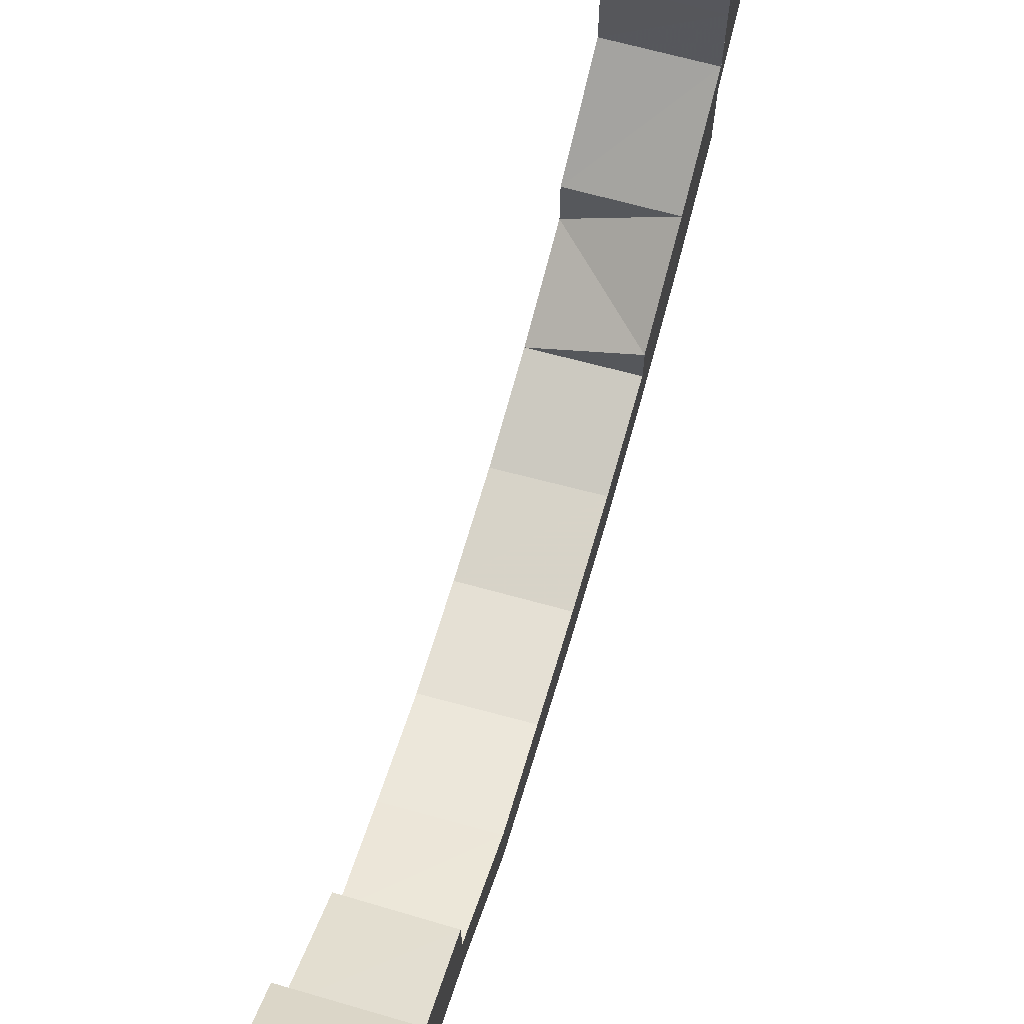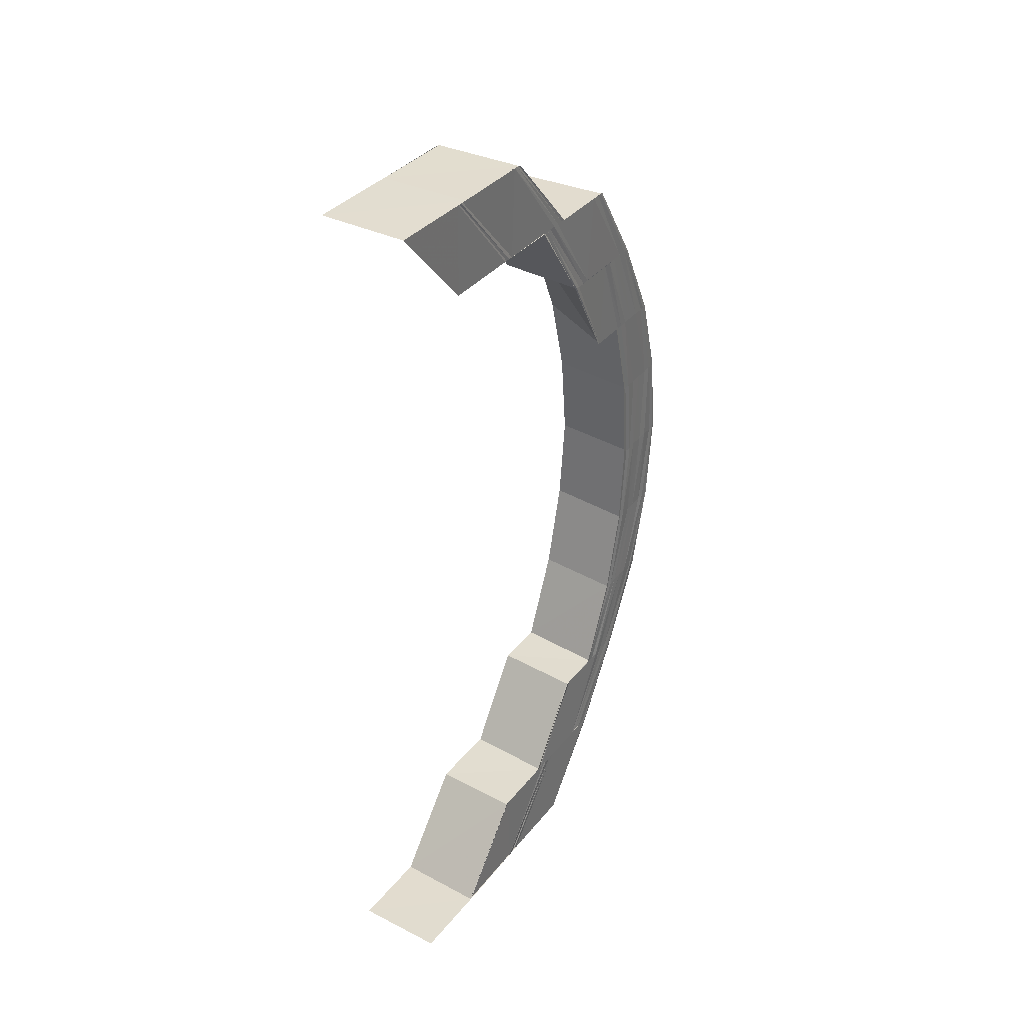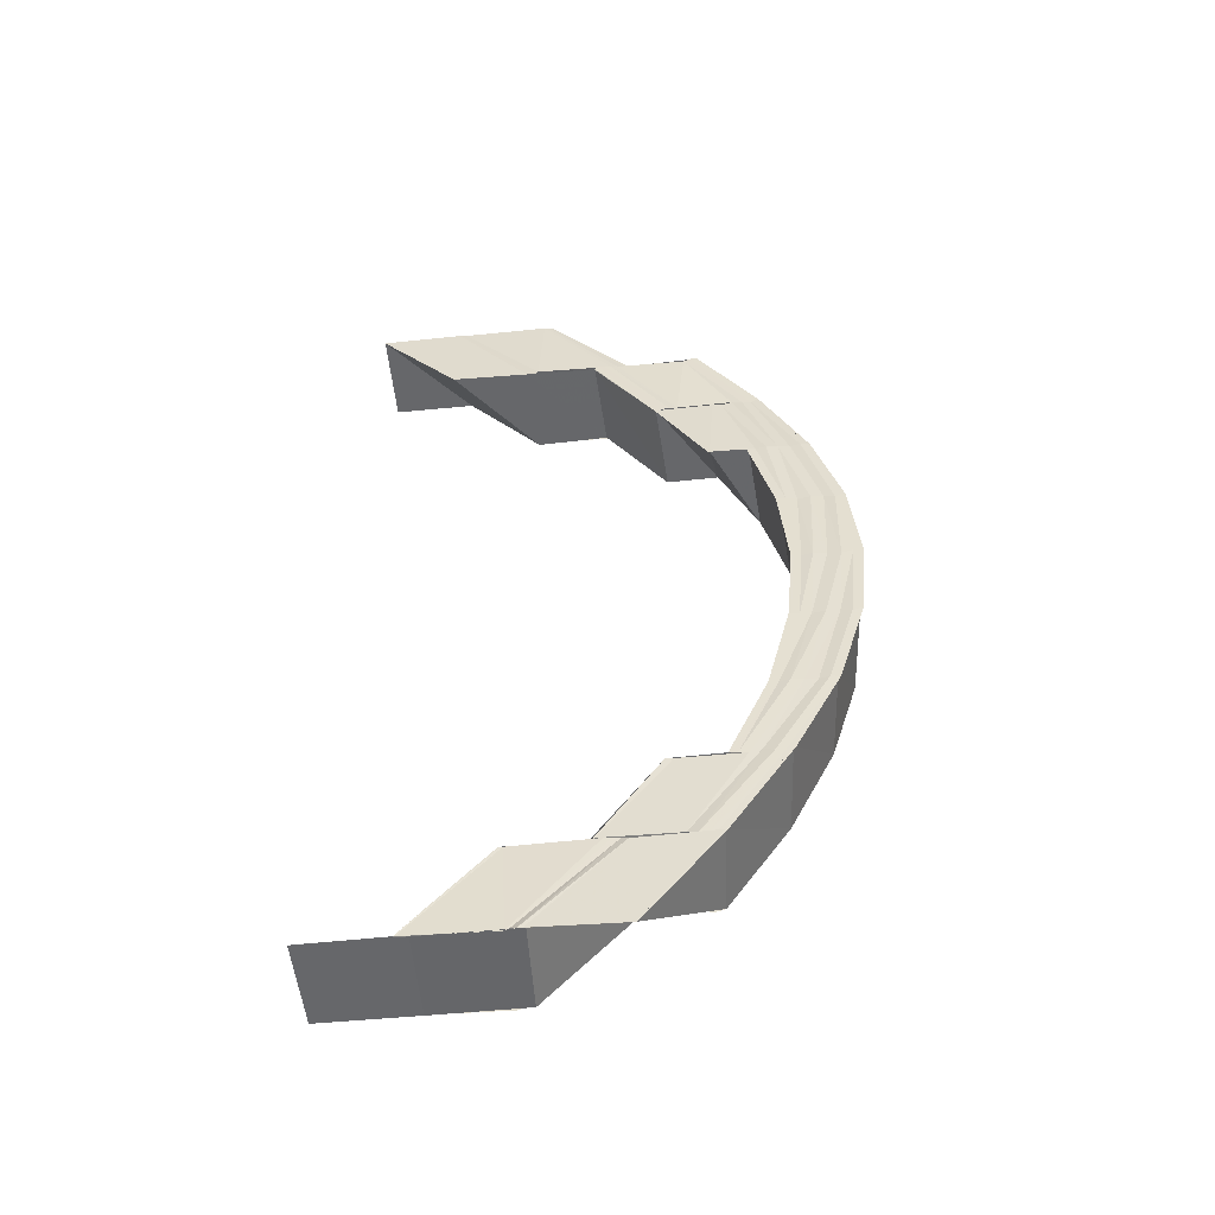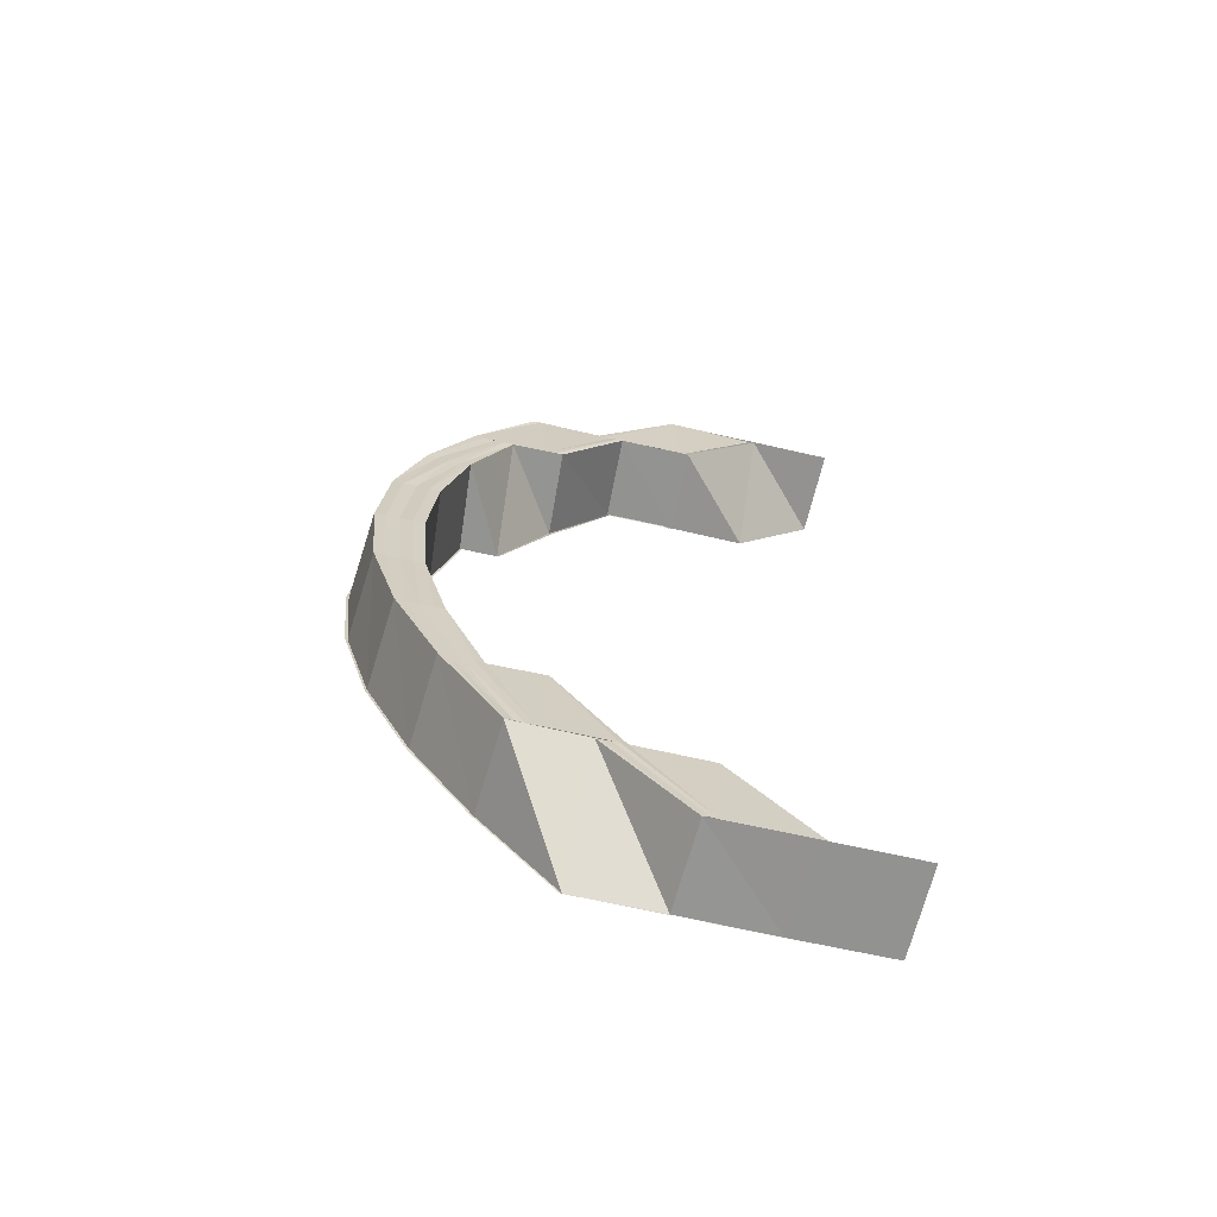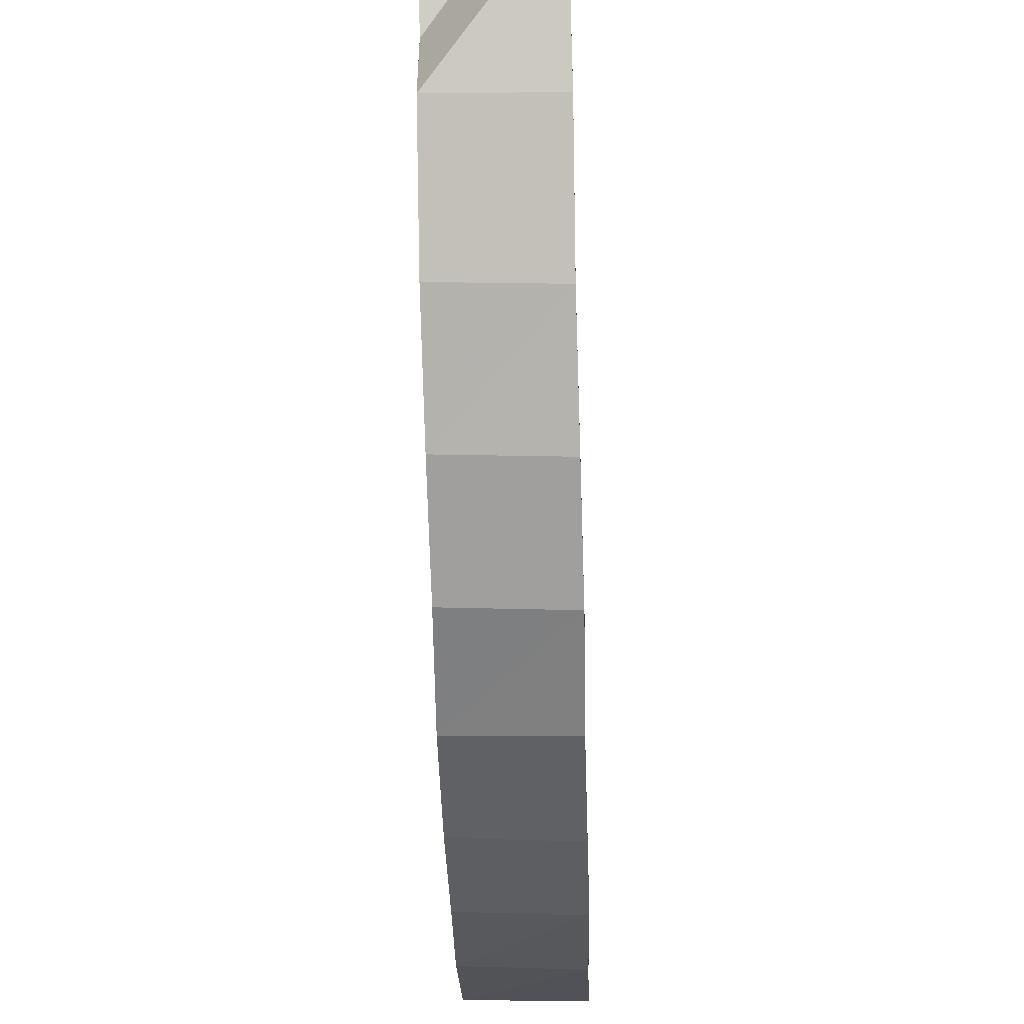
<metadata>
{"format":"obj","ext":"obj","renderer":"f3d","projection":"perspective","resolution":1024,"background":"white","views":[{"elev":69.9,"azim":16.6,"up":"+Z"},{"elev":35.4,"azim":32.8,"up":"+Y"},{"elev":-52.4,"azim":95.6,"up":"+Y"},{"elev":-66.4,"azim":-102.9,"up":"+Y"},{"elev":-54.9,"azim":1.6,"up":"+Z"}]}
</metadata>
<code>
o 1380
v 2229 1876 7.635
v 2229 1876 7.625
v 2229 1876 7.635
v 2229 1876 7.624
v 2229 1876 7.625
v 2229 1876 7.635
v 2229 1876 7.625
v 2229 1876 7.617
v 2229 1876 7.617
v 2229 1876 7.625
v 2229 1876 7.617
v 2229 1876 7.625
v 2229 1876 7.616
v 2229 1876 7.617
v 2229 1876 7.625
v 2229 1876 7.616
v 2229 1876 7.608
v 2229 1876 7.607
v 2229 1876 7.615
v 2229 1876 7.606
v 2229 1876 7.615
v 2229 1876 7.605
v 2229 1876 7.614
v 2229 1876 7.605
v 2229 1876 7.605
v 2229 1876 7.597
v 2229 1876 7.605
v 2229 1876 7.605
v 2229 1876 7.596
v 2229 1876 7.605
v 2229 1876 7.605
v 2229 1876 7.597
v 2229 1876 7.614
v 2229 1876 7.614
v 2229 1876 7.605
v 2229 1876 7.59
v 2229 1876 7.597
v 2229 1876 7.597
v 2229 1876 7.596
v 2229 1876 7.59
v 2229 1876 7.596
v 2229 1876 7.614
v 2229 1876 7.624
v 2229 1876 7.635
v 2229 1876 7.615
v 2229 1876 7.606
v 2229 1876 7.605
v 2229 1876 7.614
v 2229 1876 7.607
v 2229 1876 7.615
v 2229 1876 7.608
v 2229 1876 7.616
v 2229 1876 7.608
v 2229 1876 7.609
v 2229 1876 7.602
v 2229 1876 7.609
v 2229 1876 7.609
v 2229 1876 7.602
v 2229 1876 7.609
v 2229 1876 7.608
v 2229 1876 7.601
v 2229 1876 7.616
v 2229 1876 7.625
v 2229 1876 7.625
v 2229 1876 7.616
v 2229 1876 7.601
v 2229 1876 7.6
v 2229 1876 7.595
v 2229 1876 7.602
v 2229 1876 7.596
v 2229 1876 7.601
v 2229 1876 7.608
v 2229 1876 7.595
v 2229 1876 7.592
v 2229 1876 7.591
v 2229 1876 7.589
v 2229 1876 7.588
v 2229 1876 7.588
v 2229 1876 7.587
v 2229 1876 7.589
v 2229 1876 7.588
v 2229 1876 7.592
v 2229 1876 7.591
v 2229 1876 7.609
v 2229 1876 7.616
v 2229 1876 7.617
v 2229 1876 7.625
v 2229 1876 7.608
v 2229 1876 7.601
v 2229 1876 7.6
v 2229 1876 7.602
v 2229 1876 7.609
v 2229 1876 7.602
v 2229 1876 7.602
v 2229 1876 7.609
v 2229 1876 7.609
v 2229 1876 7.594
v 2229 1876 7.593
v 2229 1876 7.599
v 2229 1876 7.592
v 2229 1876 7.598
v 2229 1876 7.588
v 2229 1876 7.591
v 2229 1876 7.59
v 2229 1876 7.591
v 2229 1876 7.586
v 2229 1876 7.597
v 2229 1876 7.597
v 2229 1876 7.583
v 2229 1876 7.585
v 2229 1876 7.582
v 2229 1876 7.582
v 2229 1876 7.583
v 2229 1876 7.581
v 2229 1876 7.586
v 2229 1876 7.582
v 2229 1876 7.591
v 2229 1876 7.585
v 2229 1876 7.597
v 2229 1876 7.59
v 2229 1876 7.586
v 2229 1876 7.585
v 2229 1876 7.59
v 2229 1876 7.59
v 2229 1876 7.585
v 2229 1876 7.59
v 2229 1876 7.582
v 2229 1876 7.585
v 2229 1876 7.585
v 2229 1876 7.582
v 2229 1876 7.585
v 2229 1876 7.587
v 2229 1876 7.583
v 2229 1876 7.581
v 2229 1876 7.582
v 2229 1876 7.582
v 2229 1876 7.581
v 2229 1876 7.582
v 2229 1876 7.584
v 2229 1876 7.582
v 2229 1876 7.582
v 2229 1876 7.581
v 2229 1876 7.581
v 2229 1876 7.582
v 2229 1876 7.581
v 2229 1876 7.583
v 2229 1876 7.585
v 2229 1876 7.583
v 2229 1876 7.585
v 2229 1876 7.582
v 2229 1876 7.582
v 2229 1876 7.585
v 2229 1876 7.582
v 2229 1876 7.584
v 2229 1876 7.584
v 2229 1876 7.586
v 2229 1876 7.59
v 2229 1876 7.585
v 2229 1876 7.585
v 2229 1876 7.59
v 2229 1876 7.585
v 2229 1876 7.587
v 2229 1876 7.585
v 2229 1876 7.591
v 2229 1876 7.597
v 2229 1876 7.596
v 2229 1876 7.59
v 2229 1876 7.59
v 2229 1876 7.59
v 2229 1876 7.592
v 2229 1876 7.597
v 2229 1876 7.597
v 2229 1876 7.598
v 2229 1876 7.605
v 2229 1876 7.605
v 2229 1876 7.597
v 2229 1876 7.605
v 2229 1876 7.614
v 2229 1876 7.597
v 2229 1876 7.59
v 2229 1876 7.596
v 2229 1876 7.597
v 2229 1876 7.59
v 2229 1876 7.59
v 2229 1876 7.591
v 2229 1876 7.585
v 2229 1876 7.59
v 2229 1876 7.59
v 2229 1876 7.585
v 2229 1876 7.585
v 2229 1876 7.586
v 2229 1876 7.582
v 2229 1876 7.585
v 2229 1876 7.585
v 2229 1876 7.582
v 2229 1876 7.582
v 2229 1876 7.583
v 2229 1876 7.581
v 2229 1876 7.582
v 2229 1876 7.582
v 2229 1876 7.581
v 2229 1876 7.581
v 2229 1876 7.582
v 2229 1876 7.582
v 2229 1876 7.581
v 2229 1876 7.581
v 2229 1876 7.582
v 2229 1876 7.582
v 2229 1876 7.583
v 2229 1876 7.585
v 2229 1876 7.582
v 2229 1876 7.582
v 2229 1876 7.585
v 2229 1876 7.585
v 2229 1876 7.586
v 2229 1876 7.59
v 2229 1876 7.585
v 2229 1876 7.585
v 2229 1876 7.59
v 2229 1876 7.59
v 2229 1876 7.591
v 2229 1876 7.597
v 2229 1876 7.59
v 2229 1876 7.59
v 2229 1876 7.596
v 2229 1876 7.597
v 2229 1876 7.605
v 2229 1876 7.596
v 2229 1876 7.597
v 2229 1876 7.605
v 2229 1876 7.605
v 2229 1876 7.598
v 2229 1876 7.592
v 2229 1876 7.591
v 2229 1876 7.597
v 2229 1876 7.593
v 2229 1876 7.599
v 2229 1876 7.594
v 2229 1876 7.595
v 2229 1876 7.596
v 2229 1876 7.592
v 2229 1876 7.596
v 2229 1876 7.596
v 2229 1876 7.592
v 2229 1876 7.596
v 2229 1876 7.591
v 2229 1876 7.589
v 2229 1876 7.591
v 2229 1876 7.59
v 2229 1876 7.588
v 2229 1876 7.592
v 2229 1876 7.592
v 2229 1876 7.589
v 2229 1876 7.592
v 2229 1876 7.588
v 2229 1876 7.588
v 2229 1876 7.588
v 2229 1876 7.587
v 2229 1876 7.587
v 2229 1876 7.589
v 2229 1876 7.589
v 2229 1876 7.588
v 2229 1876 7.589
v 2229 1876 7.587
v 2229 1876 7.589
v 2229 1876 7.587
v 2229 1876 7.588
v 2229 1876 7.588
v 2229 1876 7.589
v 2229 1876 7.588
v 2229 1876 7.586
v 2229 1876 7.592
v 2229 1876 7.588
v 2229 1876 7.589
v 2229 1876 7.589
v 2229 1876 7.592
v 2229 1876 7.589
v 2229 1876 7.596
v 2229 1876 7.591
v 2229 1876 7.584
v 2229 1876 7.583
v 2229 1876 7.583
v 2229 1876 7.582
v 2229 1876 7.585
v 2229 1876 7.584
v 2229 1876 7.586
v 2229 1876 7.588
v 2229 1876 7.587
v 2229 1876 7.591
v 2229 1876 7.585
v 2229 1876 7.59
v 2229 1876 7.584
v 2229 1876 7.588
v 2229 1876 7.594
v 2229 1876 7.593
v 2229 1876 7.595
v 2229 1876 7.596
v 2229 1876 7.583
v 2229 1876 7.587
v 2229 1876 7.586
v 2229 1876 7.592
v 2229 1876 7.591
v 2229 1876 7.598
v 2229 1876 7.597
v 2229 1876 7.599
v 2229 1876 7.607
v 2229 1876 7.608
v 2229 1876 7.6
v 2229 1876 7.608
v 2229 1876 7.601
v 2229 1876 7.608
v 2229 1876 7.609
v 2229 1876 7.617
v 2229 1876 7.608
v 2229 1876 7.601
v 2229 1876 7.616
v 2229 1876 7.617
v 2229 1876 7.625
v 2229 1876 7.616
v 2229 1876 7.625
v 2229 1876 7.625
v 2229 1876 7.616
v 2229 1876 7.625
v 2229 1876 7.615
v 2229 1876 7.624
v 2229 1876 7.615
v 2229 1876 7.625
v 2229 1876 7.617
v 2229 1876 7.635
v 2229 1876 7.607
v 2229 1876 7.606
v 2229 1876 7.614
v 2229 1876 7.605
v 2229 1876 7.614
v 2229 1876 7.599
v 2229 1876 7.6
v 2229 1876 7.608
v 2229 1876 7.593
v 2229 1876 7.601
v 2229 1876 7.608
v 2229 1876 7.602
v 2229 1876 7.609
v 2229 1876 7.602
v 2229 1876 7.596
v 2229 1876 7.609
v 2229 1876 7.609
v 2229 1876 7.602
v 2229 1876 7.602
v 2229 1876 7.602
v 2229 1876 7.602
v 2229 1876 7.596
v 2229 1876 7.596
v 2229 1876 7.595
v 2229 1876 7.592
v 2229 1876 7.591
v 2229 1876 7.589
v 2229 1876 7.594
v 2229 1876 7.592
v 2229 1876 7.592
v 2229 1876 7.589
v 2229 1876 7.589
v 2229 1876 7.59
v 2229 1876 7.588
v 2229 1876 7.588
v 2229 1876 7.589
v 2229 1876 7.589
v 2229 1876 7.588
v 2229 1876 7.588
v 2229 1876 7.588
v 2229 1876 7.587
v 2229 1876 7.586
v 2229 1876 7.587
v 2229 1876 7.587
v 2229 1876 7.588
v 2229 1876 7.589
v 2229 1876 7.592
v 2229 1876 7.588
v 2229 1876 7.588
v 2229 1876 7.589
v 2229 1876 7.589
v 2229 1876 7.589
v 2229 1876 7.589
v 2229 1876 7.592
v 2229 1876 7.592
v 2229 1876 7.591
v 2229 1876 7.596
v 2229 1876 7.592
v 2229 1876 7.592
v 2229 1876 7.596
v 2229 1876 7.596
v 2229 1876 7.59
v 2229 1876 7.595
v 2229 1876 7.596
v 2229 1876 7.602
v 2229 1876 7.596
v 2229 1876 7.602
v 2229 1876 7.596
v 2229 1876 7.601
v 2229 1876 7.609
v 2229 1876 7.602
v 2229 1876 7.602
v 2229 1876 7.609
v 2229 1876 7.602
v 2229 1876 7.605
v 2229 1876 7.614
v 2229 1876 7.605
v 2229 1876 7.614
v 2229 1876 7.605
v 2229 1876 7.614
v 2229 1876 7.614
v 2229 1876 7.624
v 2229 1876 7.624
v 2229 1876 7.635
v 2229 1876 7.635
v 2229 1876 7.635
v 2229 1876 7.625
v 2229 1876 7.625
v 2229 1876 7.616
v 2229 1876 7.625
v 2229 1876 7.615
v 2229 1876 7.625
v 2229 1876 7.615
v 2229 1876 7.606
v 2229 1876 7.614
v 2229 1876 7.605
v 2229 1876 7.605
v 2229 1876 7.614
v 2229 1876 7.614
v 2229 1876 7.605
v 2229 1876 7.605
v 2229 1876 7.605
f 1 2 3
f 3 4 1
f 2 5 6
f 7 8 5
f 8 9 10
f 9 11 12
f 13 14 12
f 15 13 2
f 16 13 15
f 16 17 13
f 18 17 16
f 19 18 16
f 20 18 19
f 21 20 19
f 22 20 21
f 23 22 21
f 24 22 23
f 25 26 22
f 27 26 28
f 26 29 30
f 31 32 24
f 31 24 33
f 34 35 33
f 26 36 37
f 38 36 39
f 36 40 41
f 42 33 43
f 4 42 43
f 4 43 44
f 45 46 42
f 46 47 48
f 49 46 45
f 50 49 45
f 51 49 50
f 52 51 50
f 53 51 52
f 54 55 53
f 56 55 57
f 55 58 59
f 60 61 51
f 62 60 52
f 63 62 64
f 65 52 64
f 66 67 51
f 61 68 67
f 69 70 66
f 69 71 72
f 70 73 71
f 74 75 73
f 76 77 75
f 78 79 77
f 80 81 79
f 82 83 81
f 84 72 85
f 86 85 87
f 86 84 65
f 88 89 84
f 90 89 88
f 89 91 92
f 93 94 92
f 95 93 96
f 90 97 89
f 98 97 90
f 99 98 90
f 100 98 99
f 101 100 99
f 98 102 97
f 103 100 101
f 37 103 101
f 104 103 37
f 105 106 104
f 107 105 108
f 106 109 110
f 109 111 112
f 111 113 114
f 113 115 116
f 115 117 118
f 117 119 120
f 110 121 103
f 36 122 103
f 123 122 124
f 122 125 126
f 103 121 100
f 122 127 121
f 128 127 129
f 127 130 131
f 121 132 100
f 100 132 98
f 132 102 98
f 121 133 132
f 112 133 121
f 127 134 133
f 135 134 136
f 134 137 138
f 133 139 132
f 132 139 102
f 133 140 139
f 114 140 133
f 134 141 140
f 142 141 143
f 141 144 145
f 140 146 139
f 139 147 102
f 139 146 147
f 140 148 146
f 116 148 140
f 141 149 148
f 150 149 151
f 149 152 153
f 148 154 146
f 146 155 147
f 146 154 155
f 148 156 154
f 118 156 148
f 149 157 156
f 158 157 159
f 157 160 161
f 156 162 154
f 154 163 155
f 154 162 163
f 156 164 162
f 120 164 156
f 157 165 164
f 165 166 167
f 168 165 169
f 164 170 162
f 164 171 170
f 172 171 164
f 171 173 170
f 174 175 172
f 176 174 172
f 177 178 175
f 176 179 180
f 181 182 180
f 183 181 184
f 185 180 186
f 187 188 186
f 189 187 190
f 191 186 192
f 193 194 192
f 195 193 196
f 197 192 198
f 199 200 198
f 201 199 202
f 203 198 204
f 205 206 204
f 207 205 208
f 209 204 210
f 211 212 210
f 213 211 214
f 215 210 216
f 217 218 216
f 219 217 220
f 221 216 222
f 223 224 222
f 225 223 226
f 32 222 227
f 228 229 227
f 230 228 231
f 232 233 32
f 233 234 235
f 236 233 232
f 237 236 232
f 238 236 237
f 67 238 237
f 239 238 67
f 240 241 239
f 242 241 243
f 241 244 245
f 68 246 238
f 241 247 248
f 248 249 238
f 238 249 236
f 246 250 249
f 251 247 252
f 247 253 254
f 249 255 236
f 247 256 257
f 257 258 249
f 249 258 255
f 250 259 258
f 236 255 233
f 260 256 261
f 256 262 263
f 255 264 233
f 233 264 221
f 256 265 266
f 267 265 268
f 265 269 270
f 264 271 234
f 265 272 273
f 274 272 275
f 272 276 277
f 272 278 279
f 280 281 271
f 264 280 215
f 282 283 281
f 280 282 209
f 284 280 264
f 255 284 264
f 258 284 255
f 284 285 280
f 285 282 280
f 258 286 284
f 286 285 284
f 266 286 258
f 259 287 286
f 286 288 285
f 287 289 288
f 273 288 286
f 288 290 285
f 285 290 282
f 288 291 290
f 279 291 288
f 290 292 282
f 282 292 203
f 291 293 290
f 290 293 292
f 291 294 293
f 294 295 293
f 296 294 291
f 279 296 291
f 297 296 279
f 292 298 283
f 293 295 299
f 293 299 292
f 292 299 197
f 299 300 298
f 295 301 299
f 299 301 191
f 301 302 300
f 303 304 302
f 301 303 185
f 305 303 301
f 305 306 303
f 307 306 305
f 308 307 305
f 309 307 308
f 310 311 308
f 312 313 309
f 312 314 315
f 313 316 309
f 317 318 316
f 319 320 313
f 321 320 319
f 322 321 319
f 323 321 322
f 324 323 322
f 325 323 324
f 326 325 324
f 320 327 328
f 320 329 327
f 326 324 330
f 331 326 330
f 332 326 331
f 333 332 331
f 334 332 333
f 331 330 335
f 173 331 335
f 335 330 336
f 330 337 336
f 173 335 338
f 170 173 338
f 336 337 339
f 337 340 339
f 339 340 341
f 340 342 343
f 339 343 344
f 345 346 343
f 347 345 348
f 349 350 344
f 351 349 352
f 353 339 297
f 353 344 354
f 355 353 82
f 355 354 356
f 357 353 355
f 358 359 356
f 360 358 361
f 362 357 355
f 338 357 362
f 362 355 363
f 363 355 80
f 363 356 364
f 365 366 364
f 367 365 368
f 369 338 362
f 170 338 369
f 162 170 369
f 162 369 163
f 369 362 370
f 163 369 370
f 370 362 363
f 163 370 371
f 155 163 371
f 370 363 372
f 371 370 372
f 372 363 78
f 155 371 373
f 147 155 373
f 371 372 374
f 373 371 374
f 374 372 76
f 372 364 375
f 374 375 376
f 377 378 375
f 379 377 380
f 381 382 376
f 383 381 384
f 385 376 386
f 387 388 386
f 389 387 390
f 385 374 74
f 373 374 385
f 391 373 385
f 147 373 391
f 102 147 391
f 102 391 97
f 97 391 392
f 391 385 392
f 392 385 70
f 393 394 395
f 394 396 397
f 278 394 296
f 341 398 296
f 394 399 398
f 400 399 401
f 399 402 403
f 404 405 406
f 405 407 408
f 409 410 408
f 409 411 334
f 411 412 334
f 411 413 412
f 414 415 412
f 415 414 416
f 318 415 416
f 417 416 316
f 316 416 418
f 416 419 418
f 418 419 420
f 419 421 420
f 420 421 422
f 420 422 423
f 423 422 174
f 422 424 425
f 426 427 333
f 427 428 429
f 430 427 431

</code>
